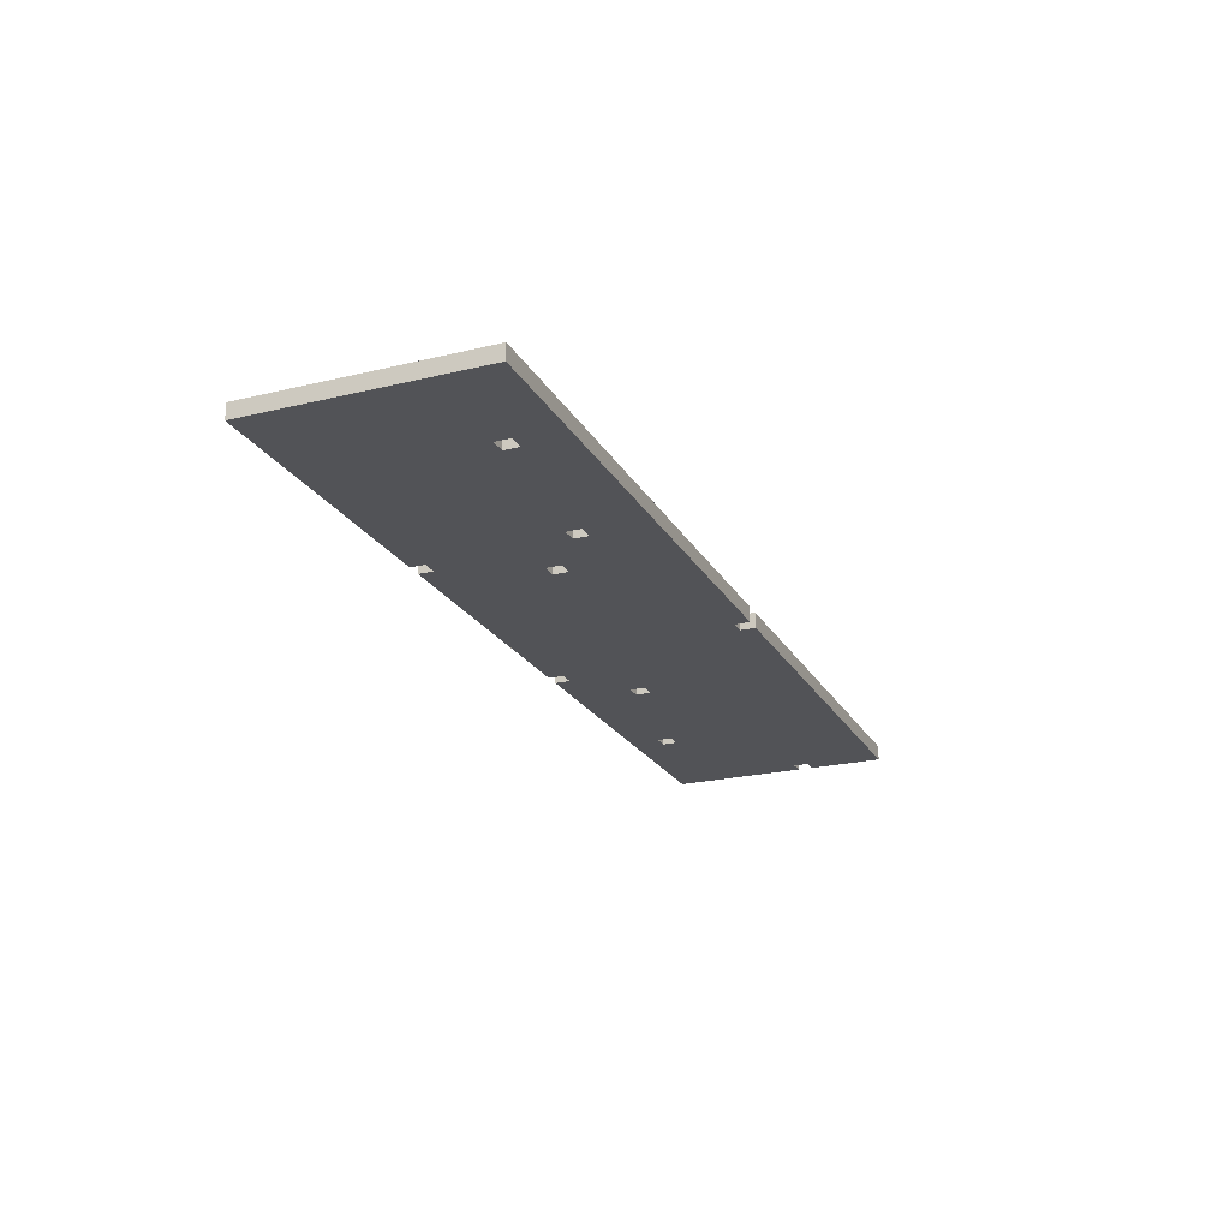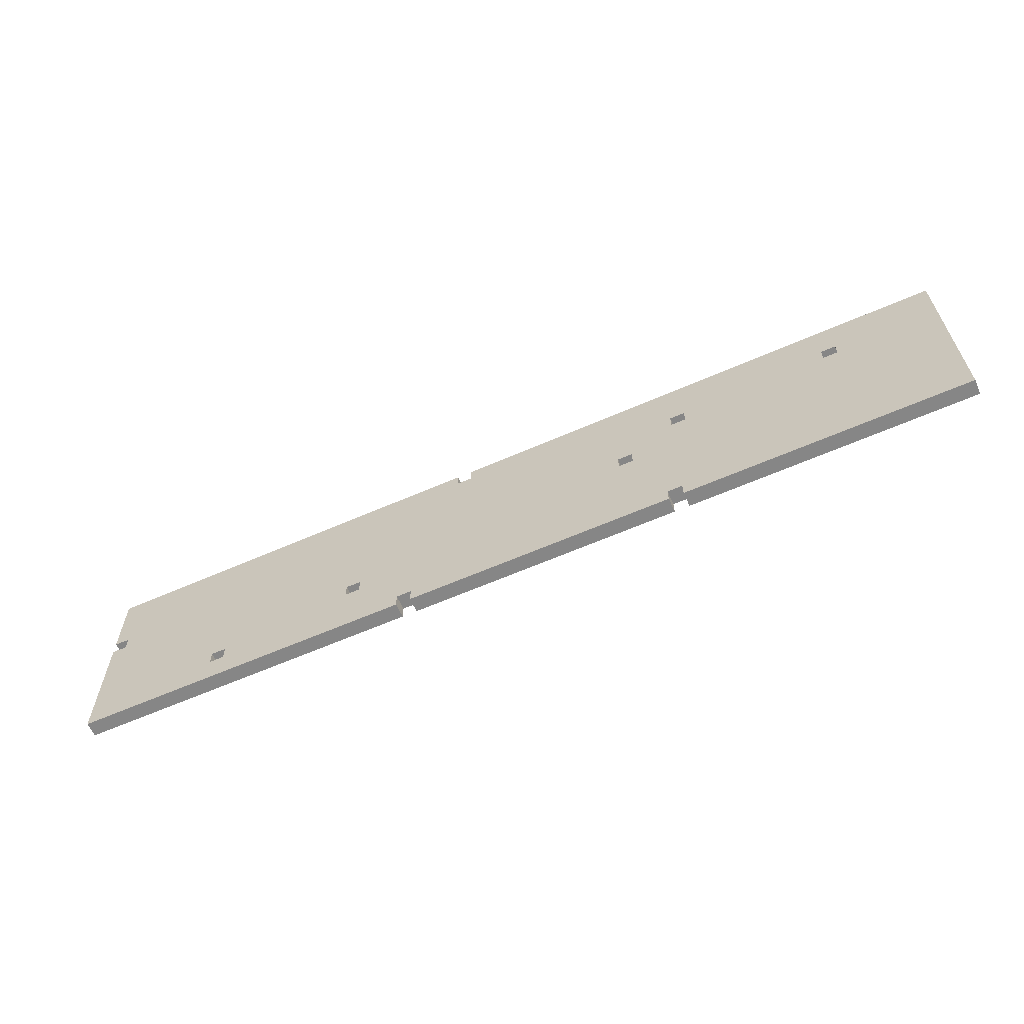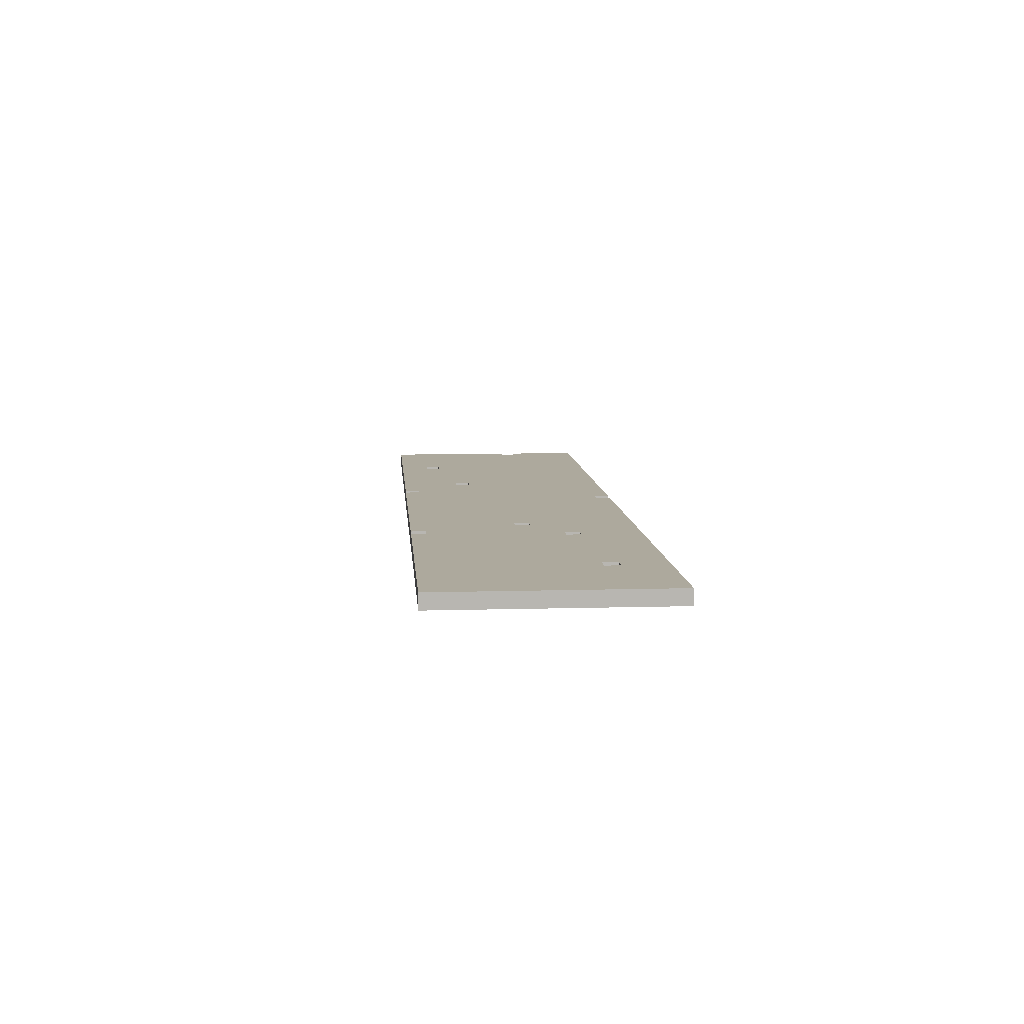
<metadata>
{"format":"obj","ext":"obj","renderer":"f3d","projection":"perspective","resolution":1024,"background":"white","views":[{"elev":-22.5,"azim":-67.4,"up":"+Y"},{"elev":-62.0,"azim":-156.0,"up":"+Z"},{"elev":8.8,"azim":-94.5,"up":"+Y"}]}
</metadata>
<code>
o
v -12.4 0.1 3.2
v -12.4 0.1 2.4
v -12.4 0.1 2
v -12.4 0.1 -2.8
v -12.4 0.5 3.2
v -12.4 0.5 2.4
v -12.4 0.5 2
v -12.4 0.5 -2.8
v -9.2 0.1 2
v -9.2 0.1 1.6
v -9.2 0.5 2
v -9.2 0.5 1.6
v -4.8 0.1 1.6
v -4.8 0.1 1.2
v -4.8 0.5 1.6
v -4.8 0.5 1.2
v -4.4 0.1 -2.4
v -4.4 0.1 -2.8
v -4.4 0.5 -2.4
v -4.4 0.5 -2.8
v -3.2 0.1 0.4
v -3.2 0.1 0
v -3.2 0.5 0.4
v -3.2 0.5 0
v 1.6 0.1 3.2
v 1.6 0.1 2.8
v 1.6 0.5 3.2
v 1.6 0.5 2.8
v 3.2 0.1 -2.4
v 3.2 0.1 -2.8
v 3.2 0.5 -2.4
v 3.2 0.5 -2.8
v 4.8 0.1 -0.8
v 4.8 0.1 -1.2
v 4.8 0.5 -0.8
v 4.8 0.5 -1.2
v 8.8 0.1 -1.6
v 8.8 0.1 -2
v 8.8 0.5 -1.6
v 8.8 0.5 -2
v -9.6 0.1 2
v -9.6 0.1 1.6
v -9.6 0.5 2
v -9.6 0.5 1.6
v -5.2 0.1 1.6
v -5.2 0.1 1.2
v -5.2 0.5 1.6
v -5.2 0.5 1.2
v -4.8 0.1 -2.4
v -4.8 0.1 -2.8
v -4.8 0.5 -2.4
v -4.8 0.5 -2.8
v -3.6 0.1 0.4
v -3.6 0.1 0
v -3.6 0.5 0.4
v -3.6 0.5 0
v 1.2 0.1 3.2
v 1.2 0.1 2.8
v 1.2 0.5 3.2
v 1.2 0.5 2.8
v 2.8 0.1 -2.4
v 2.8 0.1 -2.8
v 2.8 0.5 -2.4
v 2.8 0.5 -2.8
v 4.4 0.1 -0.8
v 4.4 0.1 -1.2
v 4.4 0.5 -0.8
v 4.4 0.5 -1.2
v 8.4 0.1 -1.6
v 8.4 0.1 -2
v 8.4 0.5 -1.6
v 8.4 0.5 -2
v 12 0.1 1.2
v 12 0.1 0.8
v 12 0.5 1.2
v 12 0.5 0.8
v 12.4 0.1 3.2
v 12.4 0.1 1.2
v 12.4 0.1 0.8
v 12.4 0.1 -2.8
v 12.4 0.5 3.2
v 12.4 0.5 1.2
v 12.4 0.5 0.8
v 12.4 0.5 -2.8
v -12.4 0.1 3.2
v -12.4 0.5 3.2
v -10.8 0.1 3.2
v -10.8 0.5 3.2
v -10.4 0.1 3.2
v -10.4 0.5 3.2
v 1.2 0.1 3.2
v 1.2 0.5 3.2
v 1.6 0.1 3.2
v 1.6 0.5 3.2
v 12.4 0.1 3.2
v 12.4 0.5 3.2
v 1.2 0.1 2.8
v 1.2 0.5 2.8
v 1.6 0.1 2.8
v 1.6 0.5 2.8
v -9.6 0.1 1.6
v -9.6 0.5 1.6
v -9.2 0.1 1.6
v -9.2 0.5 1.6
v -5.2 0.1 1.2
v -5.2 0.5 1.2
v -4.8 0.1 1.2
v -4.8 0.5 1.2
v 12 0.1 0.8
v 12 0.5 0.8
v 12.4 0.1 0.8
v 12.4 0.5 0.8
v -3.6 0.1 0
v -3.6 0.5 0
v -3.2 0.1 0
v -3.2 0.5 0
v 4.4 0.1 -1.2
v 4.4 0.5 -1.2
v 4.8 0.1 -1.2
v 4.8 0.5 -1.2
v 8.4 0.1 -2
v 8.4 0.5 -2
v 8.8 0.1 -2
v 8.8 0.5 -2
v -9.6 0.1 2
v -9.6 0.5 2
v -9.2 0.1 2
v -9.2 0.5 2
v -5.2 0.1 1.6
v -5.2 0.5 1.6
v -4.8 0.1 1.6
v -4.8 0.5 1.6
v 12 0.1 1.2
v 12 0.5 1.2
v 12.4 0.1 1.2
v 12.4 0.5 1.2
v -3.6 0.1 0.4
v -3.6 0.5 0.4
v -3.2 0.1 0.4
v -3.2 0.5 0.4
v 4.4 0.1 -0.8
v 4.4 0.5 -0.8
v 4.8 0.1 -0.8
v 4.8 0.5 -0.8
v 8.4 0.1 -1.6
v 8.4 0.5 -1.6
v 8.8 0.1 -1.6
v 8.8 0.5 -1.6
v -4.8 0.1 -2.4
v -4.8 0.5 -2.4
v -4.4 0.1 -2.4
v -4.4 0.5 -2.4
v 2.8 0.1 -2.4
v 2.8 0.5 -2.4
v 3.2 0.1 -2.4
v 3.2 0.5 -2.4
v -12.4 0.1 -2.8
v -12.4 0.5 -2.8
v -4.8 0.1 -2.8
v -4.8 0.5 -2.8
v -4.4 0.1 -2.8
v -4.4 0.5 -2.8
v 2.8 0.1 -2.8
v 2.8 0.5 -2.8
v 3.2 0.1 -2.8
v 3.2 0.5 -2.8
v 12.4 0.1 -2.8
v 12.4 0.5 -2.8
v -12.4 0.1 3.2
v -10.8 0.1 3.2
v -10.4 0.1 3.2
v 1.2 0.1 3.2
v 1.6 0.1 3.2
v 12.4 0.1 3.2
v -10.8 0.1 2.8
v -10.4 0.1 2.8
v -4.8 0.1 2.8
v -4.4 0.1 2.8
v 1.2 0.1 2.8
v 1.6 0.1 2.8
v 7.2 0.1 2.8
v 7.6 0.1 2.8
v -12.4 0.1 2.4
v -12 0.1 2.4
v -4.8 0.1 2.4
v -4.4 0.1 2.4
v 2.8 0.1 2.4
v 3.2 0.1 2.4
v 7.2 0.1 2.4
v 7.6 0.1 2.4
v -12.4 0.1 2
v -12 0.1 2
v -9.6 0.1 2
v -9.2 0.1 2
v -2.8 0.1 2
v -2.4 0.1 2
v 2.8 0.1 2
v 3.2 0.1 2
v -9.6 0.1 1.6
v -9.2 0.1 1.6
v -5.2 0.1 1.6
v -4.8 0.1 1.6
v -2.8 0.1 1.6
v -2.4 0.1 1.6
v -10.4 0.1 1.2
v -10 0.1 1.2
v -5.2 0.1 1.2
v -4.8 0.1 1.2
v 6.8 0.1 1.2
v 7.2 0.1 1.2
v 12 0.1 1.2
v 12.4 0.1 1.2
v -11.2 0.1 0.8
v -10.8 0.1 0.8
v -10.4 0.1 0.8
v -10 0.1 0.8
v 1.2 0.1 0.8
v 1.6 0.1 0.8
v 6.8 0.1 0.8
v 7.2 0.1 0.8
v 11.6 0.1 0.8
v 12 0.1 0.8
v 12.4 0.1 0.8
v -11.2 0.1 0.4
v -10.8 0.1 0.4
v -3.6 0.1 0.4
v -3.2 0.1 0.4
v 1.2 0.1 0.4
v 1.6 0.1 0.4
v 5.2 0.1 0.4
v 5.6 0.1 0.4
v 11.6 0.1 0.4
v 12 0.1 0.4
v -3.6 0.1 0
v -3.2 0.1 0
v 2.4 0.1 0
v 2.8 0.1 0
v 5.2 0.1 0
v 5.6 0.1 0
v -5.2 0.1 -0.4
v -4.8 0.1 -0.4
v 2.4 0.1 -0.4
v 2.8 0.1 -0.4
v -5.2 0.1 -0.8
v -4.8 0.1 -0.8
v 0.8 0.1 -0.8
v 1.2 0.1 -0.8
v 4.4 0.1 -0.8
v 4.8 0.1 -0.8
v -6.8 0.1 -1.2
v -6.4 0.1 -1.2
v 0.8 0.1 -1.2
v 1.2 0.1 -1.2
v 3.2 0.1 -1.2
v 3.6 0.1 -1.2
v 4.4 0.1 -1.2
v 4.8 0.1 -1.2
v -10.8 0.1 -1.6
v -10.4 0.1 -1.6
v -6.8 0.1 -1.6
v -6.4 0.1 -1.6
v 3.2 0.1 -1.6
v 3.6 0.1 -1.6
v 4.8 0.1 -1.6
v 5.2 0.1 -1.6
v 8.4 0.1 -1.6
v 8.8 0.1 -1.6
v -10.8 0.1 -2
v -10.4 0.1 -2
v -2.4 0.1 -2
v -2 0.1 -2
v 4.8 0.1 -2
v 5.2 0.1 -2
v 7.2 0.1 -2
v 7.6 0.1 -2
v 8.4 0.1 -2
v 8.8 0.1 -2
v -4.8 0.1 -2.4
v -4.4 0.1 -2.4
v -2.4 0.1 -2.4
v -2 0.1 -2.4
v 2.8 0.1 -2.4
v 3.2 0.1 -2.4
v 7.2 0.1 -2.4
v 7.6 0.1 -2.4
v -12.4 0.1 -2.8
v -4.8 0.1 -2.8
v -4.4 0.1 -2.8
v 2.8 0.1 -2.8
v 3.2 0.1 -2.8
v 12.4 0.1 -2.8
v -12.4 0.5 3.2
v -10.8 0.5 3.2
v -10.4 0.5 3.2
v 1.2 0.5 3.2
v 1.6 0.5 3.2
v 12.4 0.5 3.2
v -10.8 0.5 2.8
v -10.4 0.5 2.8
v -4.8 0.5 2.8
v -4.4 0.5 2.8
v 1.2 0.5 2.8
v 1.6 0.5 2.8
v 7.2 0.5 2.8
v 7.6 0.5 2.8
v -12.4 0.5 2.4
v -12 0.5 2.4
v -4.8 0.5 2.4
v -4.4 0.5 2.4
v 2.8 0.5 2.4
v 3.2 0.5 2.4
v 7.2 0.5 2.4
v 7.6 0.5 2.4
v -12.4 0.5 2
v -12 0.5 2
v -9.6 0.5 2
v -9.2 0.5 2
v -2.8 0.5 2
v -2.4 0.5 2
v 2.8 0.5 2
v 3.2 0.5 2
v -9.6 0.5 1.6
v -9.2 0.5 1.6
v -5.2 0.5 1.6
v -4.8 0.5 1.6
v -2.8 0.5 1.6
v -2.4 0.5 1.6
v -10.4 0.5 1.2
v -10 0.5 1.2
v -5.2 0.5 1.2
v -4.8 0.5 1.2
v 6.8 0.5 1.2
v 7.2 0.5 1.2
v 12 0.5 1.2
v 12.4 0.5 1.2
v -11.2 0.5 0.8
v -10.8 0.5 0.8
v -10.4 0.5 0.8
v -10 0.5 0.8
v 1.2 0.5 0.8
v 1.6 0.5 0.8
v 6.8 0.5 0.8
v 7.2 0.5 0.8
v 11.6 0.5 0.8
v 12 0.5 0.8
v 12.4 0.5 0.8
v -11.2 0.5 0.4
v -10.8 0.5 0.4
v -3.6 0.5 0.4
v -3.2 0.5 0.4
v 1.2 0.5 0.4
v 1.6 0.5 0.4
v 5.2 0.5 0.4
v 5.6 0.5 0.4
v 11.6 0.5 0.4
v 12 0.5 0.4
v -3.6 0.5 0
v -3.2 0.5 0
v 2.4 0.5 0
v 2.8 0.5 0
v 5.2 0.5 0
v 5.6 0.5 0
v -5.2 0.5 -0.4
v -4.8 0.5 -0.4
v 2.4 0.5 -0.4
v 2.8 0.5 -0.4
v -5.2 0.5 -0.8
v -4.8 0.5 -0.8
v 0.8 0.5 -0.8
v 1.2 0.5 -0.8
v 4.4 0.5 -0.8
v 4.8 0.5 -0.8
v -6.8 0.5 -1.2
v -6.4 0.5 -1.2
v 0.8 0.5 -1.2
v 1.2 0.5 -1.2
v 3.2 0.5 -1.2
v 3.6 0.5 -1.2
v 4.4 0.5 -1.2
v 4.8 0.5 -1.2
v -10.8 0.5 -1.6
v -10.4 0.5 -1.6
v -6.8 0.5 -1.6
v -6.4 0.5 -1.6
v 3.2 0.5 -1.6
v 3.6 0.5 -1.6
v 4.8 0.5 -1.6
v 5.2 0.5 -1.6
v 8.4 0.5 -1.6
v 8.8 0.5 -1.6
v -10.8 0.5 -2
v -10.4 0.5 -2
v -2.4 0.5 -2
v -2 0.5 -2
v 4.8 0.5 -2
v 5.2 0.5 -2
v 7.2 0.5 -2
v 7.6 0.5 -2
v 8.4 0.5 -2
v 8.8 0.5 -2
v -4.8 0.5 -2.4
v -4.4 0.5 -2.4
v -2.4 0.5 -2.4
v -2 0.5 -2.4
v 2.8 0.5 -2.4
v 3.2 0.5 -2.4
v 7.2 0.5 -2.4
v 7.6 0.5 -2.4
v -12.4 0.5 -2.8
v -4.8 0.5 -2.8
v -4.4 0.5 -2.8
v 2.8 0.5 -2.8
v 3.2 0.5 -2.8
v 12.4 0.5 -2.8
f 5 2 1
f 6 3 2
f 6 2 5
f 7 4 3
f 7 3 6
f 8 4 7
f 11 10 9
f 12 10 11
f 15 14 13
f 16 14 15
f 19 18 17
f 20 18 19
f 23 22 21
f 24 22 23
f 27 26 25
f 28 26 27
f 31 30 29
f 32 30 31
f 35 34 33
f 36 34 35
f 39 38 37
f 40 38 39
f 41 42 43
f 43 42 44
f 45 46 47
f 47 46 48
f 49 50 51
f 51 50 52
f 53 54 55
f 55 54 56
f 57 58 59
f 59 58 60
f 61 62 63
f 63 62 64
f 65 66 67
f 67 66 68
f 69 70 71
f 71 70 72
f 73 74 75
f 75 74 76
f 77 78 81
f 81 78 82
f 79 80 83
f 83 80 84
f 87 86 85
f 88 86 87
f 89 88 87
f 90 88 89
f 91 90 89
f 92 90 91
f 95 94 93
f 96 94 95
f 99 98 97
f 100 98 99
f 103 102 101
f 104 102 103
f 107 106 105
f 108 106 107
f 111 110 109
f 112 110 111
f 115 114 113
f 116 114 115
f 119 118 117
f 120 118 119
f 123 122 121
f 124 122 123
f 125 126 127
f 127 126 128
f 129 130 131
f 131 130 132
f 133 134 135
f 135 134 136
f 137 138 139
f 139 138 140
f 141 142 143
f 143 142 144
f 145 146 147
f 147 146 148
f 149 150 151
f 151 150 152
f 153 154 155
f 155 154 156
f 157 158 159
f 159 158 160
f 161 162 163
f 163 162 164
f 165 166 167
f 167 166 168
f 175 170 169
f 175 171 170
f 176 172 171
f 176 171 175
f 177 172 176
f 178 172 177
f 179 172 178
f 180 174 173
f 181 174 180
f 182 174 181
f 183 175 169
f 183 176 175
f 183 177 176
f 184 177 183
f 185 178 177
f 185 177 184
f 186 179 178
f 186 178 185
f 186 181 180
f 186 180 179
f 187 181 186
f 188 181 187
f 189 182 181
f 189 181 188
f 190 174 182
f 190 182 189
f 191 184 183
f 192 185 184
f 192 184 191
f 192 186 185
f 192 187 186
f 193 187 192
f 194 187 193
f 195 187 194
f 196 187 195
f 197 188 187
f 197 187 196
f 198 189 188
f 198 188 197
f 198 190 189
f 199 192 191
f 199 193 192
f 200 195 194
f 201 195 200
f 202 195 201
f 203 196 195
f 203 195 202
f 204 197 196
f 204 196 203
f 204 198 197
f 205 199 191
f 205 201 200
f 205 200 199
f 206 201 205
f 207 201 206
f 208 203 202
f 208 204 203
f 209 198 204
f 209 190 198
f 209 204 208
f 210 190 209
f 211 174 190
f 211 190 210
f 212 174 211
f 213 205 191
f 214 205 213
f 215 206 205
f 215 205 214
f 216 207 206
f 216 206 215
f 216 208 207
f 216 209 208
f 217 209 216
f 218 209 217
f 219 210 209
f 219 209 218
f 220 211 210
f 220 210 219
f 221 211 220
f 222 211 221
f 224 213 191
f 224 214 213
f 225 215 214
f 225 214 224
f 225 216 215
f 225 217 216
f 226 217 225
f 227 217 226
f 228 218 217
f 228 217 227
f 229 219 218
f 229 218 228
f 229 221 220
f 229 220 219
f 230 221 229
f 231 221 230
f 232 222 221
f 232 221 231
f 233 223 222
f 233 222 232
f 234 226 225
f 234 225 224
f 235 228 227
f 235 230 229
f 235 229 228
f 236 230 235
f 237 230 236
f 238 231 230
f 238 230 237
f 239 232 231
f 239 231 238
f 239 233 232
f 240 234 224
f 240 236 235
f 240 235 234
f 241 236 240
f 242 237 236
f 242 236 241
f 243 238 237
f 243 237 242
f 243 239 238
f 244 241 240
f 244 240 224
f 245 242 241
f 245 241 244
f 245 243 242
f 246 243 245
f 247 243 246
f 248 239 243
f 248 243 247
f 249 239 248
f 250 244 224
f 250 245 244
f 250 246 245
f 251 246 250
f 252 247 246
f 252 246 251
f 253 248 247
f 253 247 252
f 254 248 253
f 255 248 254
f 256 248 255
f 257 239 249
f 258 250 224
f 259 250 258
f 260 251 250
f 260 250 259
f 261 252 251
f 261 251 260
f 261 253 252
f 261 254 253
f 262 255 254
f 262 254 261
f 263 256 255
f 263 255 262
f 263 257 256
f 264 239 257
f 264 257 263
f 265 239 264
f 266 233 239
f 266 239 265
f 267 233 266
f 268 259 258
f 268 258 224
f 269 262 261
f 269 259 268
f 269 260 259
f 269 264 263
f 269 261 260
f 269 263 262
f 270 264 269
f 271 264 270
f 272 265 264
f 272 264 271
f 273 266 265
f 273 265 272
f 274 266 273
f 275 266 274
f 276 266 275
f 277 233 267
f 278 269 268
f 278 270 269
f 279 270 278
f 280 271 270
f 280 270 279
f 281 272 271
f 281 271 280
f 281 273 272
f 281 274 273
f 282 274 281
f 283 274 282
f 284 275 274
f 284 274 283
f 285 276 275
f 285 275 284
f 285 277 276
f 286 224 191
f 286 268 224
f 286 278 268
f 287 278 286
f 288 281 280
f 288 280 279
f 288 282 281
f 289 282 288
f 290 285 284
f 290 284 283
f 291 277 285
f 291 285 290
f 291 223 233
f 291 233 277
f 292 293 298
f 293 294 298
f 294 295 299
f 298 294 299
f 299 295 300
f 300 295 301
f 301 295 302
f 296 297 303
f 303 297 304
f 304 297 305
f 292 298 306
f 298 299 306
f 299 300 306
f 306 300 307
f 300 301 308
f 307 300 308
f 301 302 309
f 308 301 309
f 303 304 309
f 302 303 309
f 309 304 310
f 310 304 311
f 304 305 312
f 311 304 312
f 305 297 313
f 312 305 313
f 306 307 314
f 307 308 315
f 314 307 315
f 308 309 315
f 309 310 315
f 315 310 316
f 316 310 317
f 317 310 318
f 318 310 319
f 310 311 320
f 319 310 320
f 311 312 321
f 320 311 321
f 312 313 321
f 314 315 322
f 315 316 322
f 317 318 323
f 323 318 324
f 324 318 325
f 318 319 326
f 325 318 326
f 319 320 327
f 326 319 327
f 320 321 327
f 314 322 328
f 323 324 328
f 322 323 328
f 328 324 329
f 329 324 330
f 325 326 331
f 326 327 331
f 327 321 332
f 321 313 332
f 331 327 332
f 332 313 333
f 313 297 334
f 333 313 334
f 334 297 335
f 314 328 336
f 336 328 337
f 328 329 338
f 337 328 338
f 329 330 339
f 338 329 339
f 330 331 339
f 331 332 339
f 339 332 340
f 340 332 341
f 332 333 342
f 341 332 342
f 333 334 343
f 342 333 343
f 343 334 344
f 344 334 345
f 314 336 347
f 336 337 347
f 337 338 348
f 347 337 348
f 338 339 348
f 339 340 348
f 348 340 349
f 349 340 350
f 340 341 351
f 350 340 351
f 341 342 352
f 351 341 352
f 343 344 352
f 342 343 352
f 352 344 353
f 353 344 354
f 344 345 355
f 354 344 355
f 345 346 356
f 355 345 356
f 348 349 357
f 347 348 357
f 350 351 358
f 352 353 358
f 351 352 358
f 358 353 359
f 359 353 360
f 353 354 361
f 360 353 361
f 354 355 362
f 361 354 362
f 355 356 362
f 347 357 363
f 358 359 363
f 357 358 363
f 363 359 364
f 359 360 365
f 364 359 365
f 360 361 366
f 365 360 366
f 361 362 366
f 363 364 367
f 347 363 367
f 364 365 368
f 367 364 368
f 365 366 368
f 368 366 369
f 369 366 370
f 366 362 371
f 370 366 371
f 371 362 372
f 347 367 373
f 367 368 373
f 368 369 373
f 373 369 374
f 369 370 375
f 374 369 375
f 370 371 376
f 375 370 376
f 376 371 377
f 377 371 378
f 378 371 379
f 372 362 380
f 347 373 381
f 381 373 382
f 373 374 383
f 382 373 383
f 374 375 384
f 383 374 384
f 375 376 384
f 376 377 384
f 377 378 385
f 384 377 385
f 378 379 386
f 385 378 386
f 379 380 386
f 380 362 387
f 386 380 387
f 387 362 388
f 362 356 389
f 388 362 389
f 389 356 390
f 381 382 391
f 347 381 391
f 384 385 392
f 391 382 392
f 382 383 392
f 386 387 392
f 383 384 392
f 385 386 392
f 392 387 393
f 393 387 394
f 387 388 395
f 394 387 395
f 388 389 396
f 395 388 396
f 396 389 397
f 397 389 398
f 398 389 399
f 390 356 400
f 391 392 401
f 392 393 401
f 401 393 402
f 393 394 403
f 402 393 403
f 394 395 404
f 403 394 404
f 395 396 404
f 396 397 404
f 404 397 405
f 405 397 406
f 397 398 407
f 406 397 407
f 398 399 408
f 407 398 408
f 399 400 408
f 314 347 409
f 347 391 409
f 391 401 409
f 409 401 410
f 403 404 411
f 402 403 411
f 404 405 411
f 411 405 412
f 407 408 413
f 406 407 413
f 408 400 414
f 413 408 414
f 356 346 414
f 400 356 414

</code>
